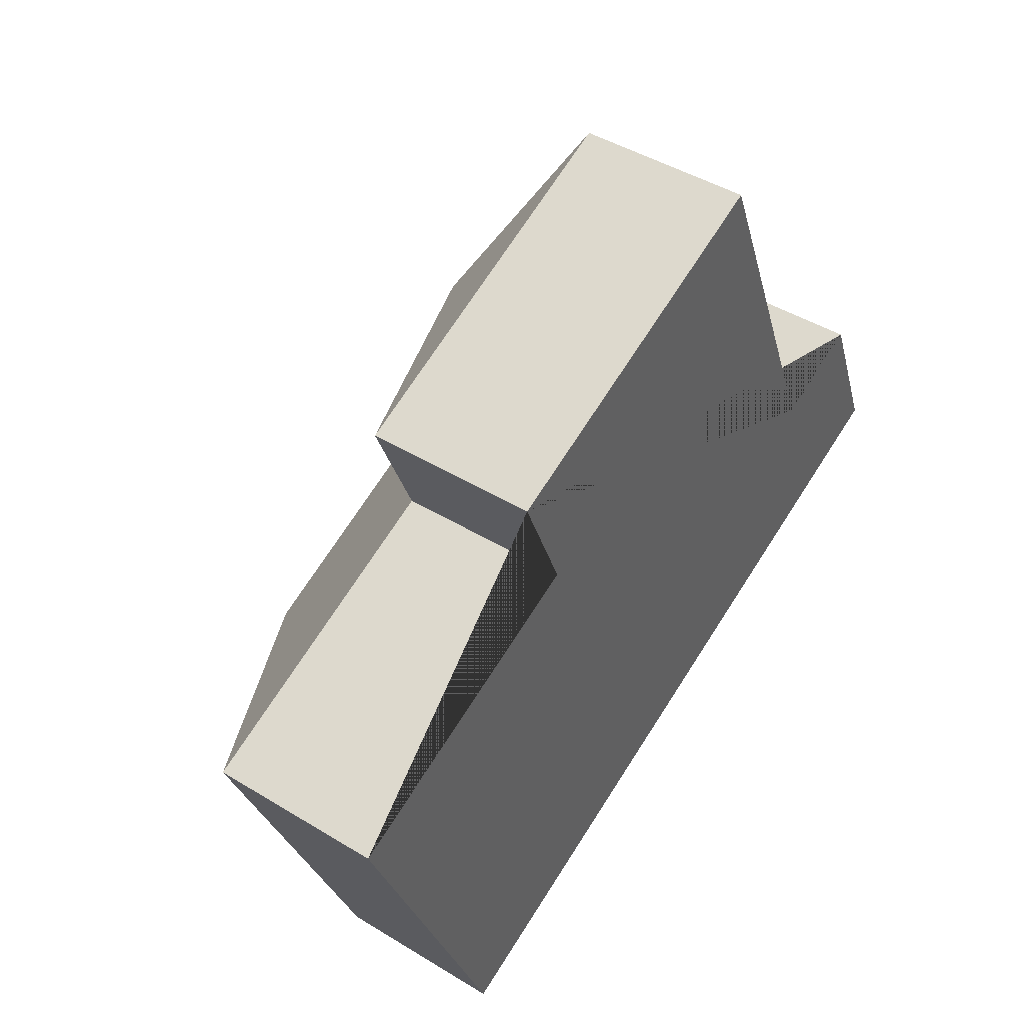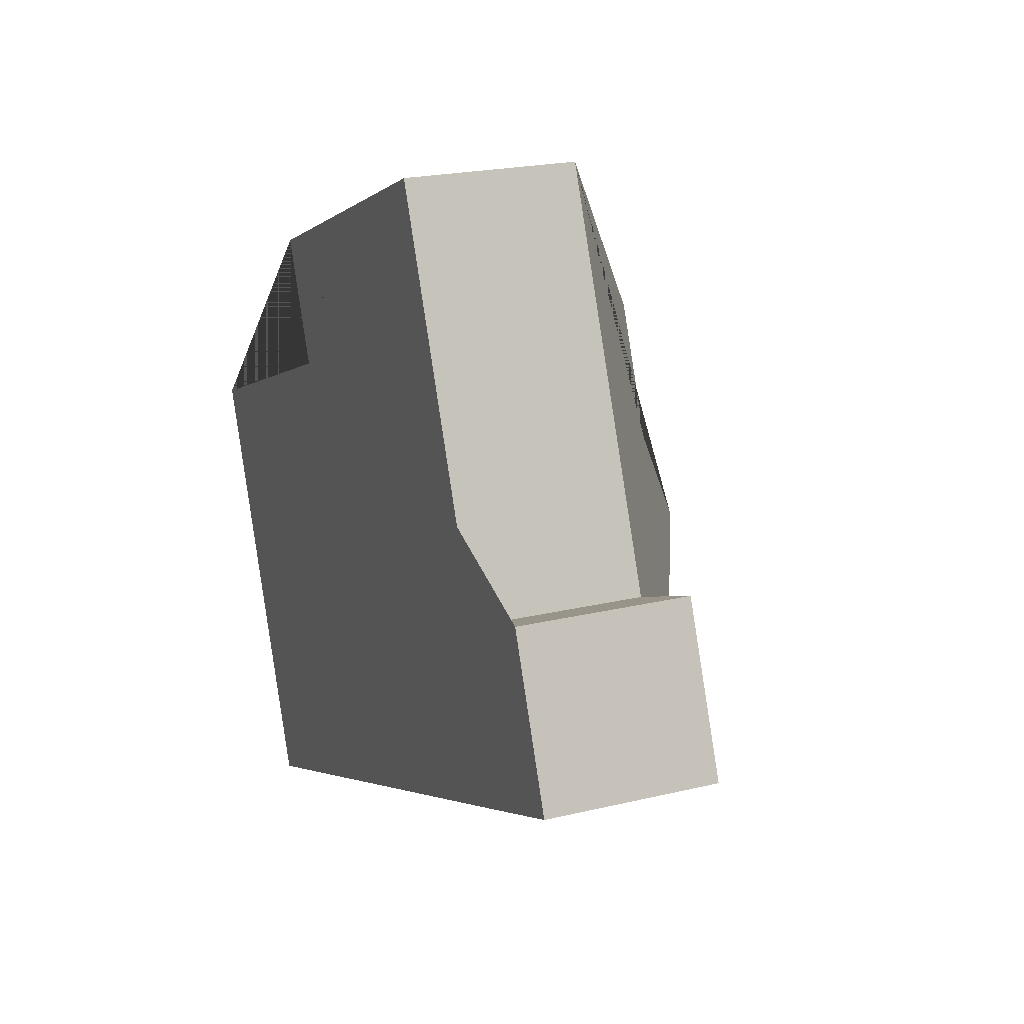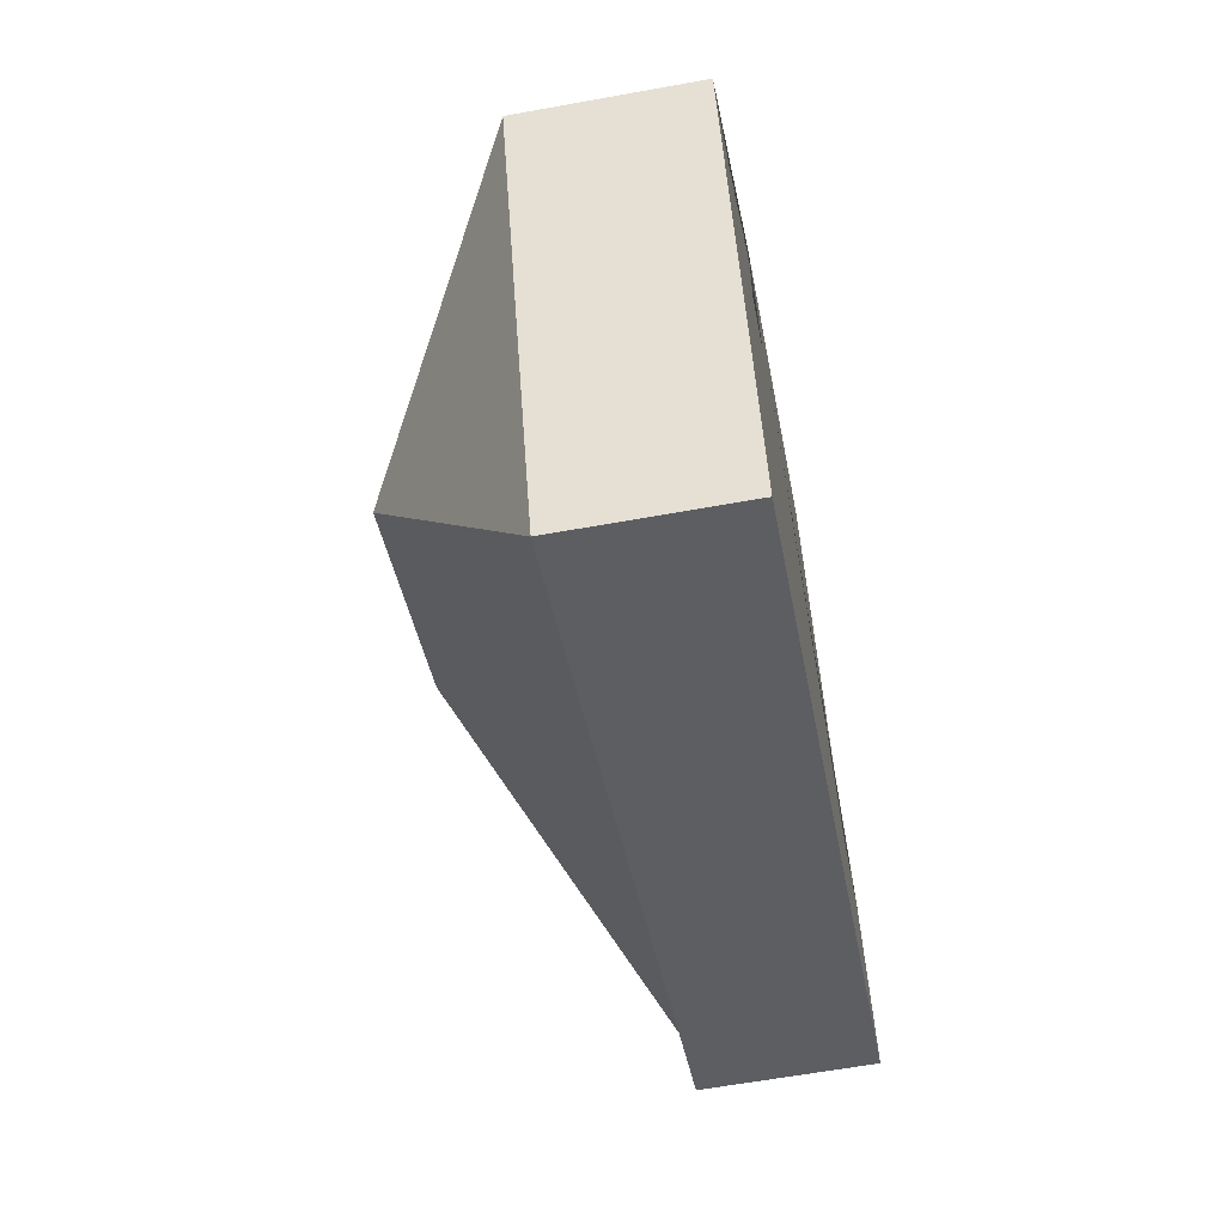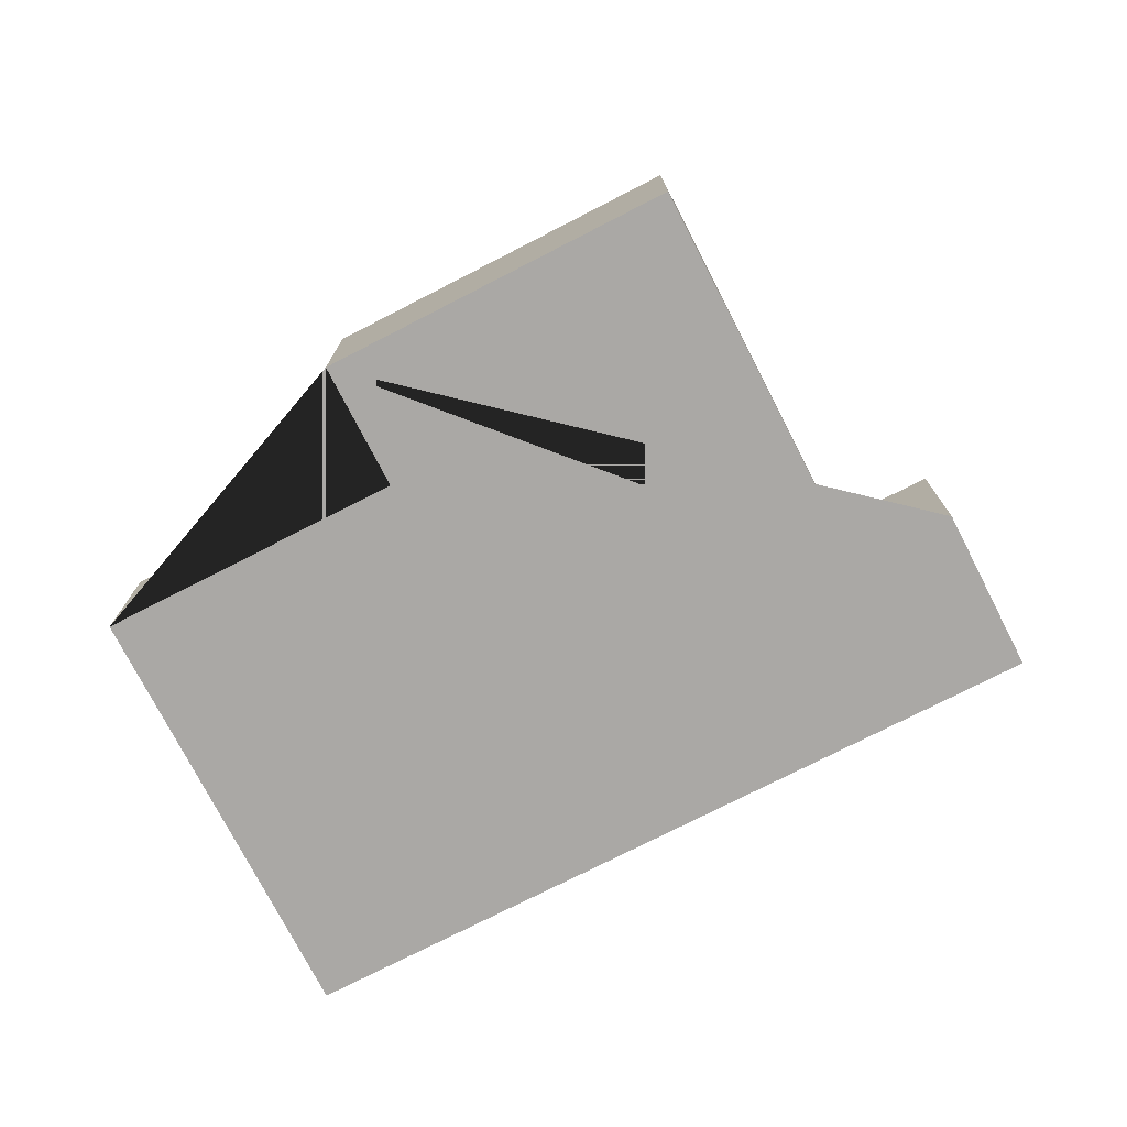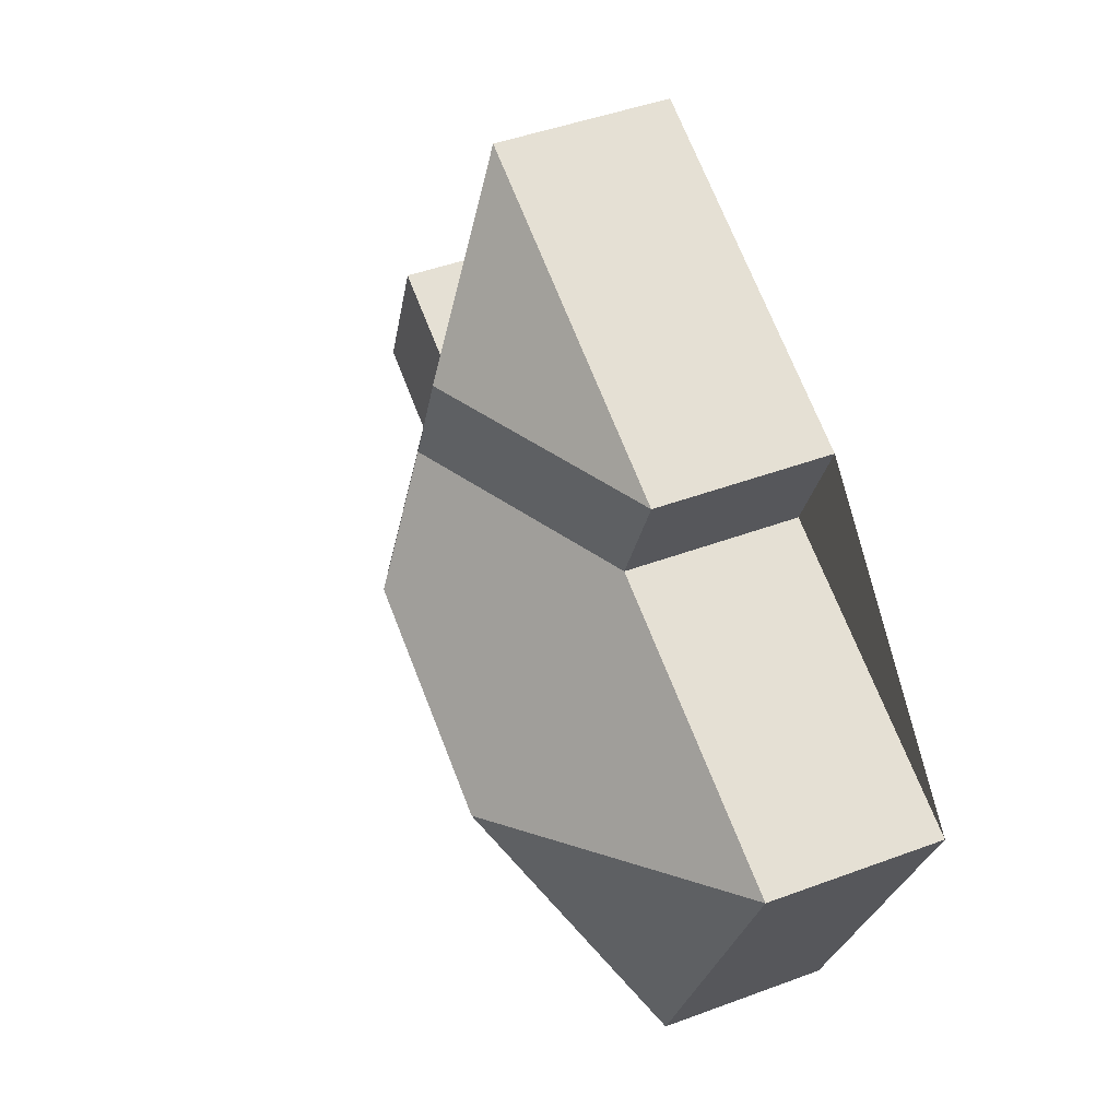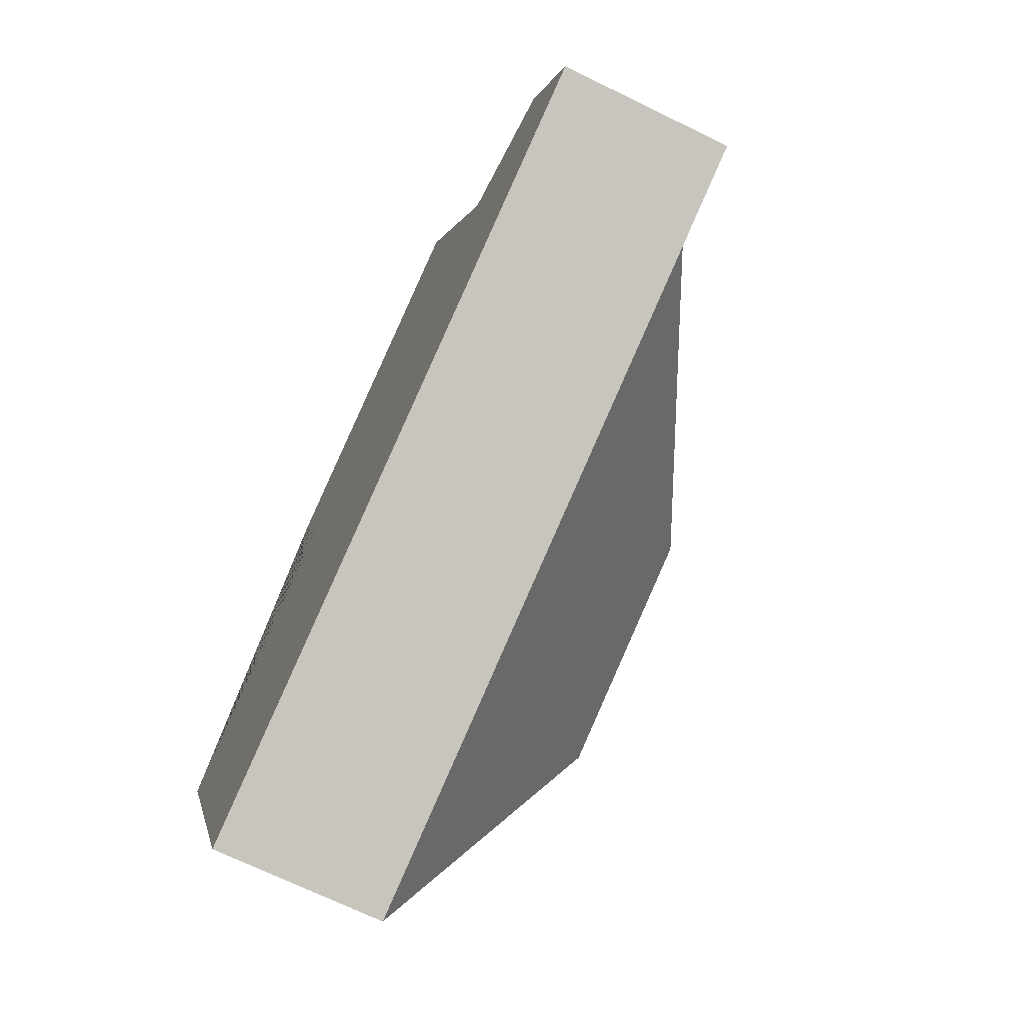
<metadata>
{"format":"obj","ext":"obj","renderer":"f3d","projection":"perspective","resolution":1024,"background":"white","views":[{"elev":44.3,"azim":-54.4,"up":"+Z"},{"elev":21.2,"azim":66.6,"up":"+Z"},{"elev":-61.4,"azim":-79.5,"up":"+Z"},{"elev":-75.2,"azim":5.1,"up":"+Y"},{"elev":45.9,"azim":-113.1,"up":"+Z"},{"elev":-70.1,"azim":64.0,"up":"+Z"}]}
</metadata>
<code>
o CG10_500_039073_0004
v 128.2 75 -78.38
v 278.6 75 -17.39
v 238.5 118.3 -94.06
v 20.8 75 -183.9
v 149.9 75 -131.8
v 261 118.3 -149.2
v 139.9 145 -236.3
v 236.7 144.9 -197.2
v 389.9 75 -167.1
v 346.9 75 -184.5
v 417.8 75 -236
v 375.1 75 -253.4
v 95 75 -366.9
v 128.2 0 -78.38
v 278.6 0 -17.39
v 346.9 0 -184.5
v 389.9 0 -167.1
v 417.8 0 -236
v 375.1 0 -253.4
v 95 0 -366.9
v 20.8 0 -183.9
v 149.9 0 -131.8
f 1 2 3
f 2 10 12 8 6 3
f 1 5 6 3
f 8 7 4 5 6
f 12 13 7 8
f 13 4 7
f 10 9 11 12
f 14 15 16 17 18 19 20 21 22
f 1 14 15 2
f 2 15 16 10
f 10 16 17 9
f 9 17 18 11
f 11 18 19 12
f 12 19 20 13
f 13 20 21 4
f 4 21 22 5
f 5 22 14 1

</code>
